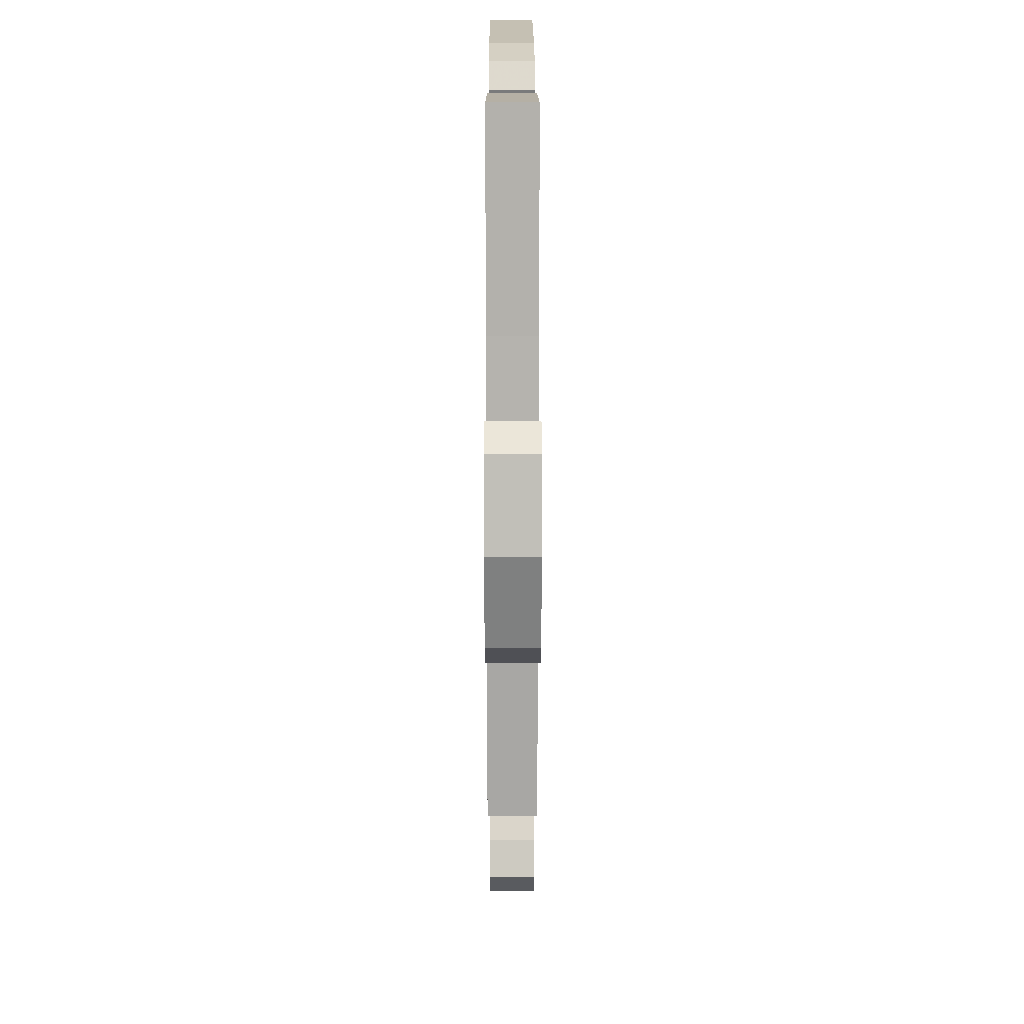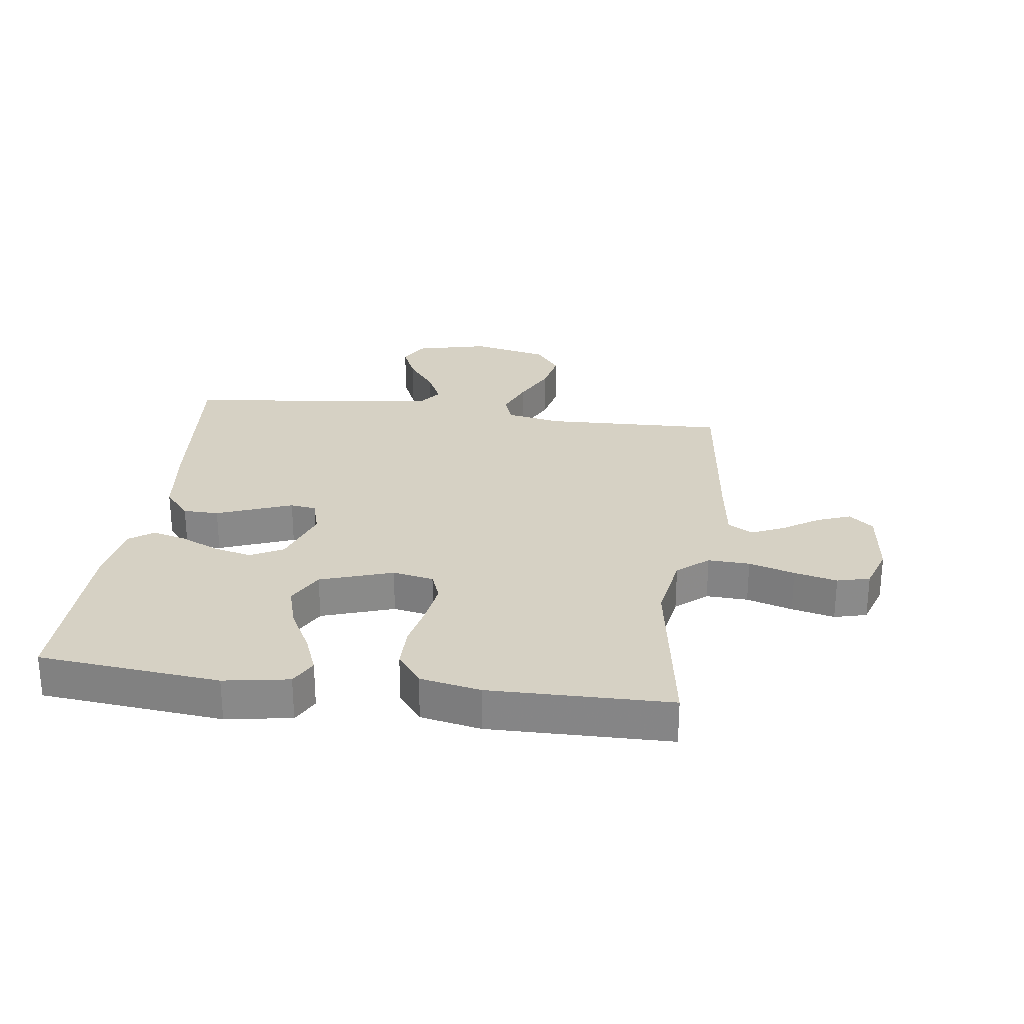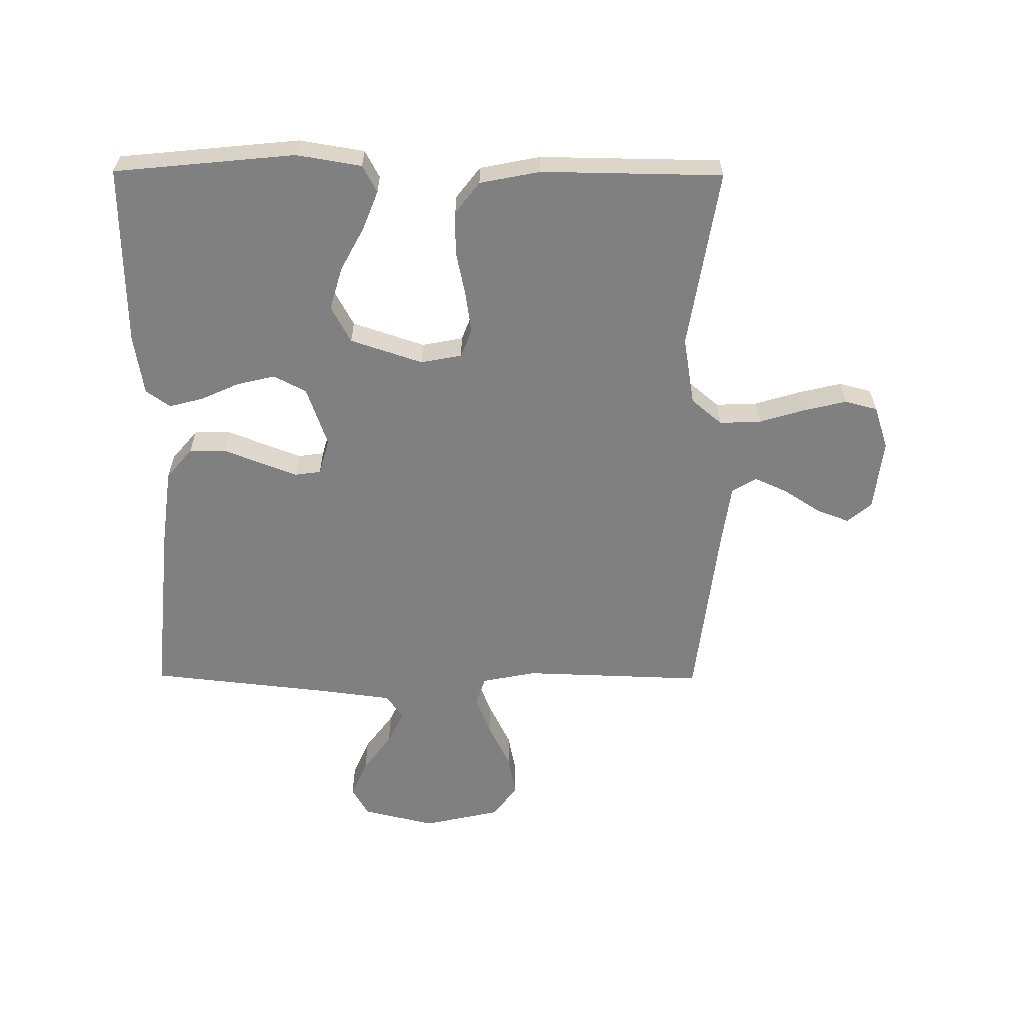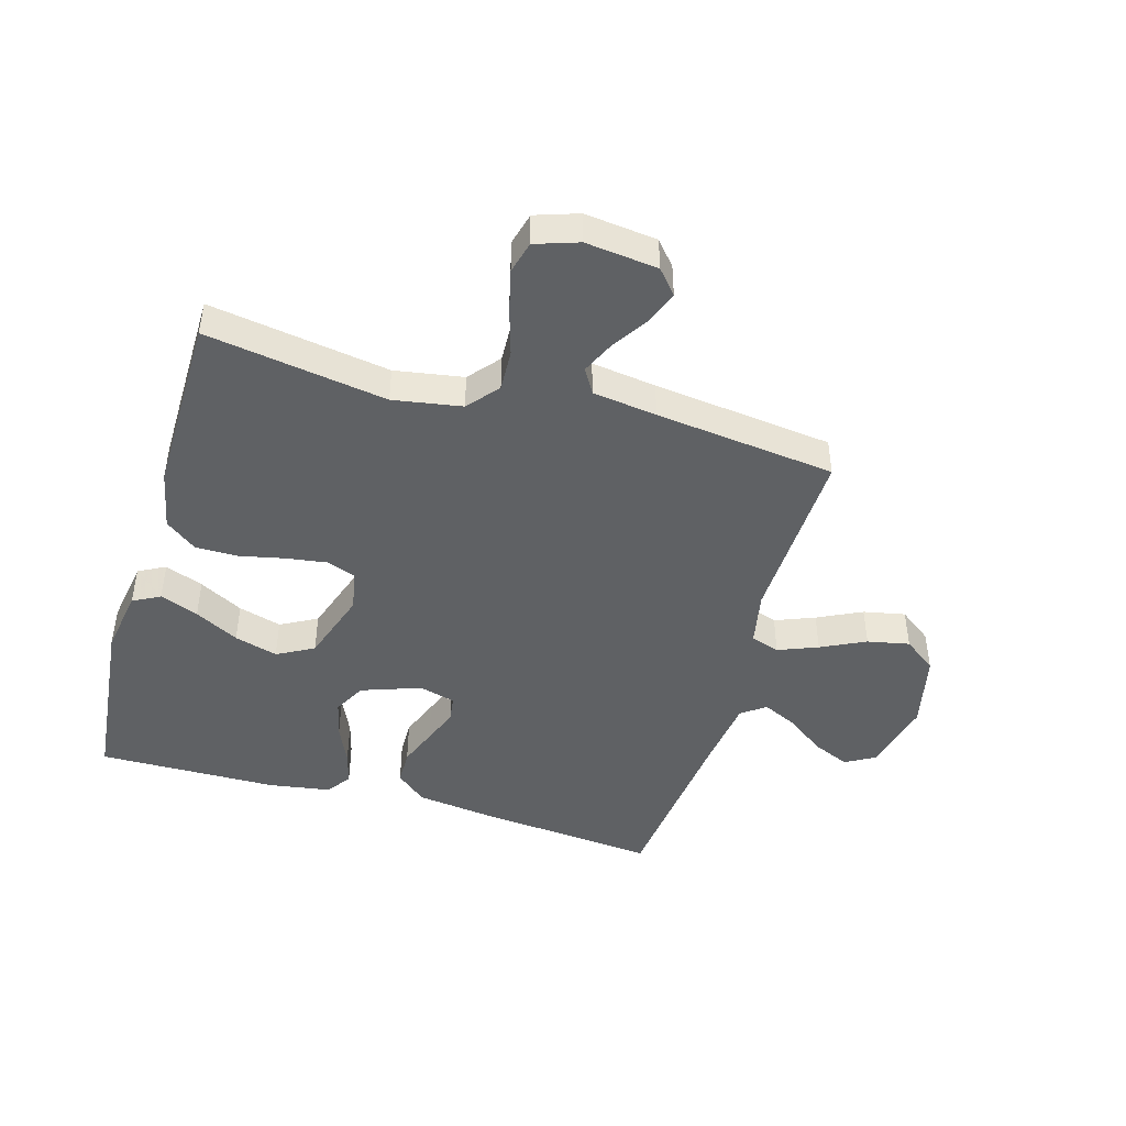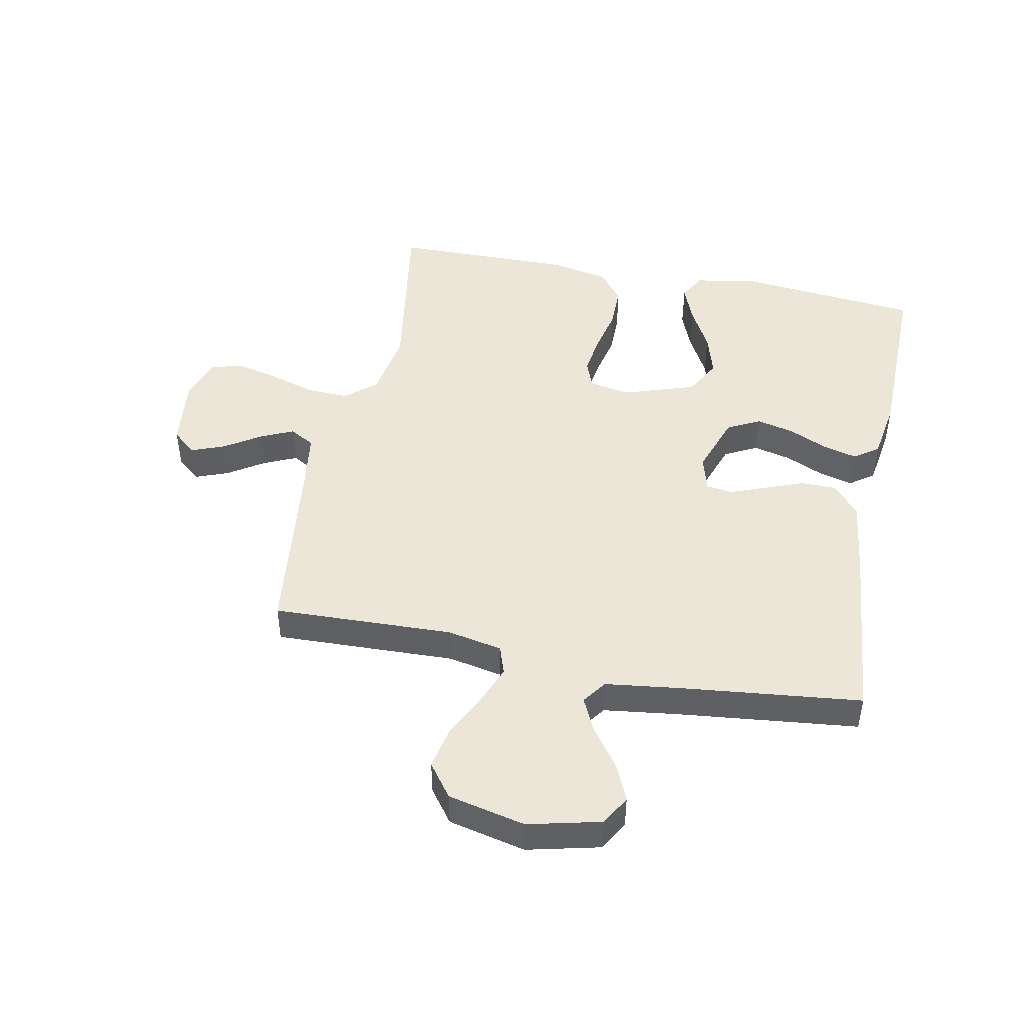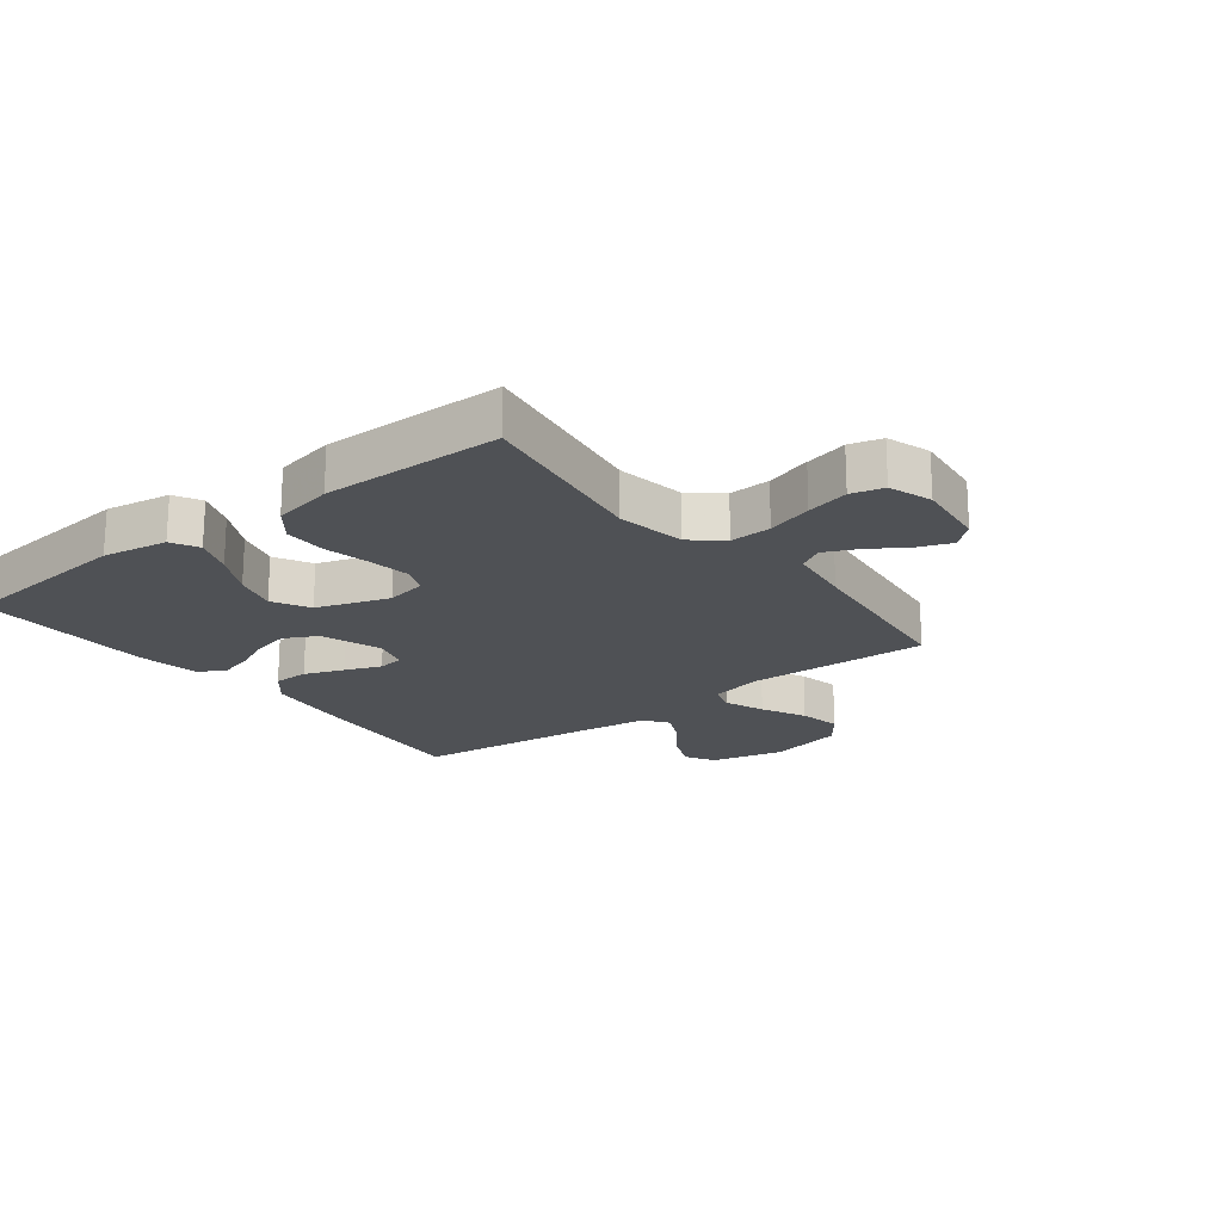
<metadata>
{"format":"obj","ext":"obj","renderer":"f3d","projection":"perspective","resolution":1024,"background":"white","views":[{"elev":17.3,"azim":-90.1,"up":"+Z"},{"elev":27.0,"azim":97.6,"up":"+Y"},{"elev":-60.0,"azim":89.6,"up":"+Y"},{"elev":-45.5,"azim":163.9,"up":"+Y"},{"elev":46.4,"azim":-78.7,"up":"+Y"},{"elev":-19.7,"azim":127.8,"up":"+Y"}]}
</metadata>
<code>
v 0.5 0.07 -0.5
v 0.2 0.07 -0.452
v 0.086 0.07 -0.471
v 0.043 0.07 -0.522
v 0.046 0.07 -0.591
v 0.069 0.07 -0.667
v 0.086 0.07 -0.738
v 0.072 0.07 -0.792
v 0 0.07 -0.816
v -0.12 0.07 -0.802
v -0.154 0.07 -0.762
v -0.133 0.07 -0.707
v -0.094 0.07 -0.647
v -0.069 0.07 -0.592
v -0.093 0.07 -0.551
v -0.2 0.07 -0.536
v -0.5 0.07 -0.5
v -0.49 0.07 -0.2
v -0.508 0.07 -0.109
v -0.556 0.07 -0.093
v -0.622 0.07 -0.119
v -0.696 0.07 -0.155
v -0.766 0.07 -0.169
v -0.821 0.07 -0.128
v -0.85 0.07 0
v -0.821 0.07 0.121
v -0.772 0.07 0.149
v -0.71 0.07 0.122
v -0.646 0.07 0.075
v -0.589 0.07 0.048
v -0.549 0.07 0.077
v -0.533 0.07 0.2
v -0.5 0.07 0.5
v -0.2 0.07 0.471
v -0.07 0.07 0.454
v -0.019 0.07 0.411
v -0.018 0.07 0.352
v -0.043 0.07 0.287
v -0.066 0.07 0.227
v -0.06 0.07 0.184
v 0 0.07 0.167
v 0.1 0.07 0.202
v 0.128 0.07 0.256
v 0.113 0.07 0.319
v 0.084 0.07 0.383
v 0.069 0.07 0.44
v 0.098 0.07 0.48
v 0.2 0.07 0.496
v 0.5 0.07 0.5
v 0.53 0.07 0.2
v 0.512 0.07 0.092
v 0.467 0.07 0.068
v 0.403 0.07 0.093
v 0.33 0.07 0.132
v 0.258 0.07 0.153
v 0.197 0.07 0.12
v 0.157 0.07 0
v 0.17 0.07 -0.068
v 0.217 0.07 -0.086
v 0.286 0.07 -0.076
v 0.361 0.07 -0.06
v 0.432 0.07 -0.06
v 0.484 0.07 -0.1
v 0.504 0.07 -0.2
v 0.5 0 -0.5
v 0.2 0 -0.452
v 0.086 0 -0.471
v 0.043 0 -0.522
v 0.046 0 -0.591
v 0.069 0 -0.667
v 0.086 0 -0.738
v 0.072 0 -0.792
v 0 0 -0.816
v -0.12 0 -0.802
v -0.154 0 -0.762
v -0.133 0 -0.707
v -0.094 0 -0.647
v -0.069 0 -0.592
v -0.093 0 -0.551
v -0.2 0 -0.536
v -0.5 0 -0.5
v -0.49 0 -0.2
v -0.508 0 -0.109
v -0.556 0 -0.093
v -0.622 0 -0.119
v -0.696 0 -0.155
v -0.766 0 -0.169
v -0.821 0 -0.128
v -0.85 0 0
v -0.821 0 0.121
v -0.772 0 0.149
v -0.71 0 0.122
v -0.646 0 0.075
v -0.589 0 0.048
v -0.549 0 0.077
v -0.533 0 0.2
v -0.5 0 0.5
v -0.2 0 0.471
v -0.07 0 0.454
v -0.019 0 0.411
v -0.018 0 0.352
v -0.043 0 0.287
v -0.066 0 0.227
v -0.06 0 0.184
v 0 0 0.167
v 0.1 0 0.202
v 0.128 0 0.256
v 0.113 0 0.319
v 0.084 0 0.383
v 0.069 0 0.44
v 0.098 0 0.48
v 0.2 0 0.496
v 0.5 0 0.5
v 0.53 0 0.2
v 0.512 0 0.092
v 0.467 0 0.068
v 0.403 0 0.093
v 0.33 0 0.132
v 0.258 0 0.153
v 0.197 0 0.12
v 0.157 0 0
v 0.17 0 -0.068
v 0.217 0 -0.086
v 0.286 0 -0.076
v 0.361 0 -0.06
v 0.432 0 -0.06
v 0.484 0 -0.1
v 0.504 0 -0.2
f 64 1 2
f 63 64 2
f 62 63 2
f 61 62 2
f 60 61 2
f 59 60 2 3
f 58 59 3 4
f 57 58 4
f 52 53 54
f 51 52 54
f 50 51 54
f 49 50 54
f 48 49 54
f 47 48 54
f 46 47 54
f 45 46 54
f 44 45 54
f 43 44 54 55
f 42 43 55 56
f 36 37 38
f 35 36 38
f 34 35 38
f 33 34 38
f 32 33 38
f 31 32 38 39
f 30 31 39 40
f 27 28 29
f 26 27 29
f 25 26 29
f 24 25 29
f 23 24 29
f 22 23 29
f 21 22 29
f 20 21 29 30
f 30 40 41
f 20 30 41
f 19 20 41
f 16 17 18
f 42 56 57
f 41 42 57
f 19 41 57
f 18 19 57
f 16 18 57
f 15 16 57
f 11 12 13
f 10 11 13
f 9 10 13
f 8 9 13
f 7 8 13
f 6 7 13
f 5 6 13
f 14 15 57 4
f 4 5 13 14
f 66 65 128
f 66 128 127
f 66 127 126
f 66 126 125
f 66 125 124
f 67 66 124 123
f 68 67 123 122
f 68 122 121
f 118 117 116
f 118 116 115
f 118 115 114
f 118 114 113
f 118 113 112
f 118 112 111
f 118 111 110
f 118 110 109
f 118 109 108
f 119 118 108 107
f 120 119 107 106
f 102 101 100
f 102 100 99
f 102 99 98
f 102 98 97
f 102 97 96
f 103 102 96 95
f 104 103 95 94
f 93 92 91
f 93 91 90
f 93 90 89
f 93 89 88
f 93 88 87
f 93 87 86
f 93 86 85
f 94 93 85 84
f 105 104 94
f 105 94 84
f 105 84 83
f 82 81 80
f 121 120 106
f 121 106 105
f 121 105 83
f 121 83 82
f 121 82 80
f 121 80 79
f 77 76 75
f 77 75 74
f 77 74 73
f 77 73 72
f 77 72 71
f 77 71 70
f 77 70 69
f 68 121 79 78
f 78 77 69 68
f 1 65 66 2
f 2 66 67 3
f 3 67 68 4
f 4 68 69 5
f 5 69 70 6
f 6 70 71 7
f 7 71 72 8
f 8 72 73 9
f 9 73 74 10
f 10 74 75 11
f 11 75 76 12
f 12 76 77 13
f 13 77 78 14
f 14 78 79 15
f 15 79 80 16
f 16 80 81 17
f 17 81 82 18
f 18 82 83 19
f 19 83 84 20
f 20 84 85 21
f 21 85 86 22
f 22 86 87 23
f 23 87 88 24
f 24 88 89 25
f 25 89 90 26
f 26 90 91 27
f 27 91 92 28
f 28 92 93 29
f 29 93 94 30
f 30 94 95 31
f 31 95 96 32
f 32 96 97 33
f 33 97 98 34
f 34 98 99 35
f 35 99 100 36
f 36 100 101 37
f 37 101 102 38
f 38 102 103 39
f 39 103 104 40
f 40 104 105 41
f 41 105 106 42
f 42 106 107 43
f 43 107 108 44
f 44 108 109 45
f 45 109 110 46
f 46 110 111 47
f 47 111 112 48
f 48 112 113 49
f 49 113 114 50
f 50 114 115 51
f 51 115 116 52
f 52 116 117 53
f 53 117 118 54
f 54 118 119 55
f 55 119 120 56
f 56 120 121 57
f 57 121 122 58
f 58 122 123 59
f 59 123 124 60
f 60 124 125 61
f 61 125 126 62
f 62 126 127 63
f 63 127 128 64
f 64 128 65 1

</code>
